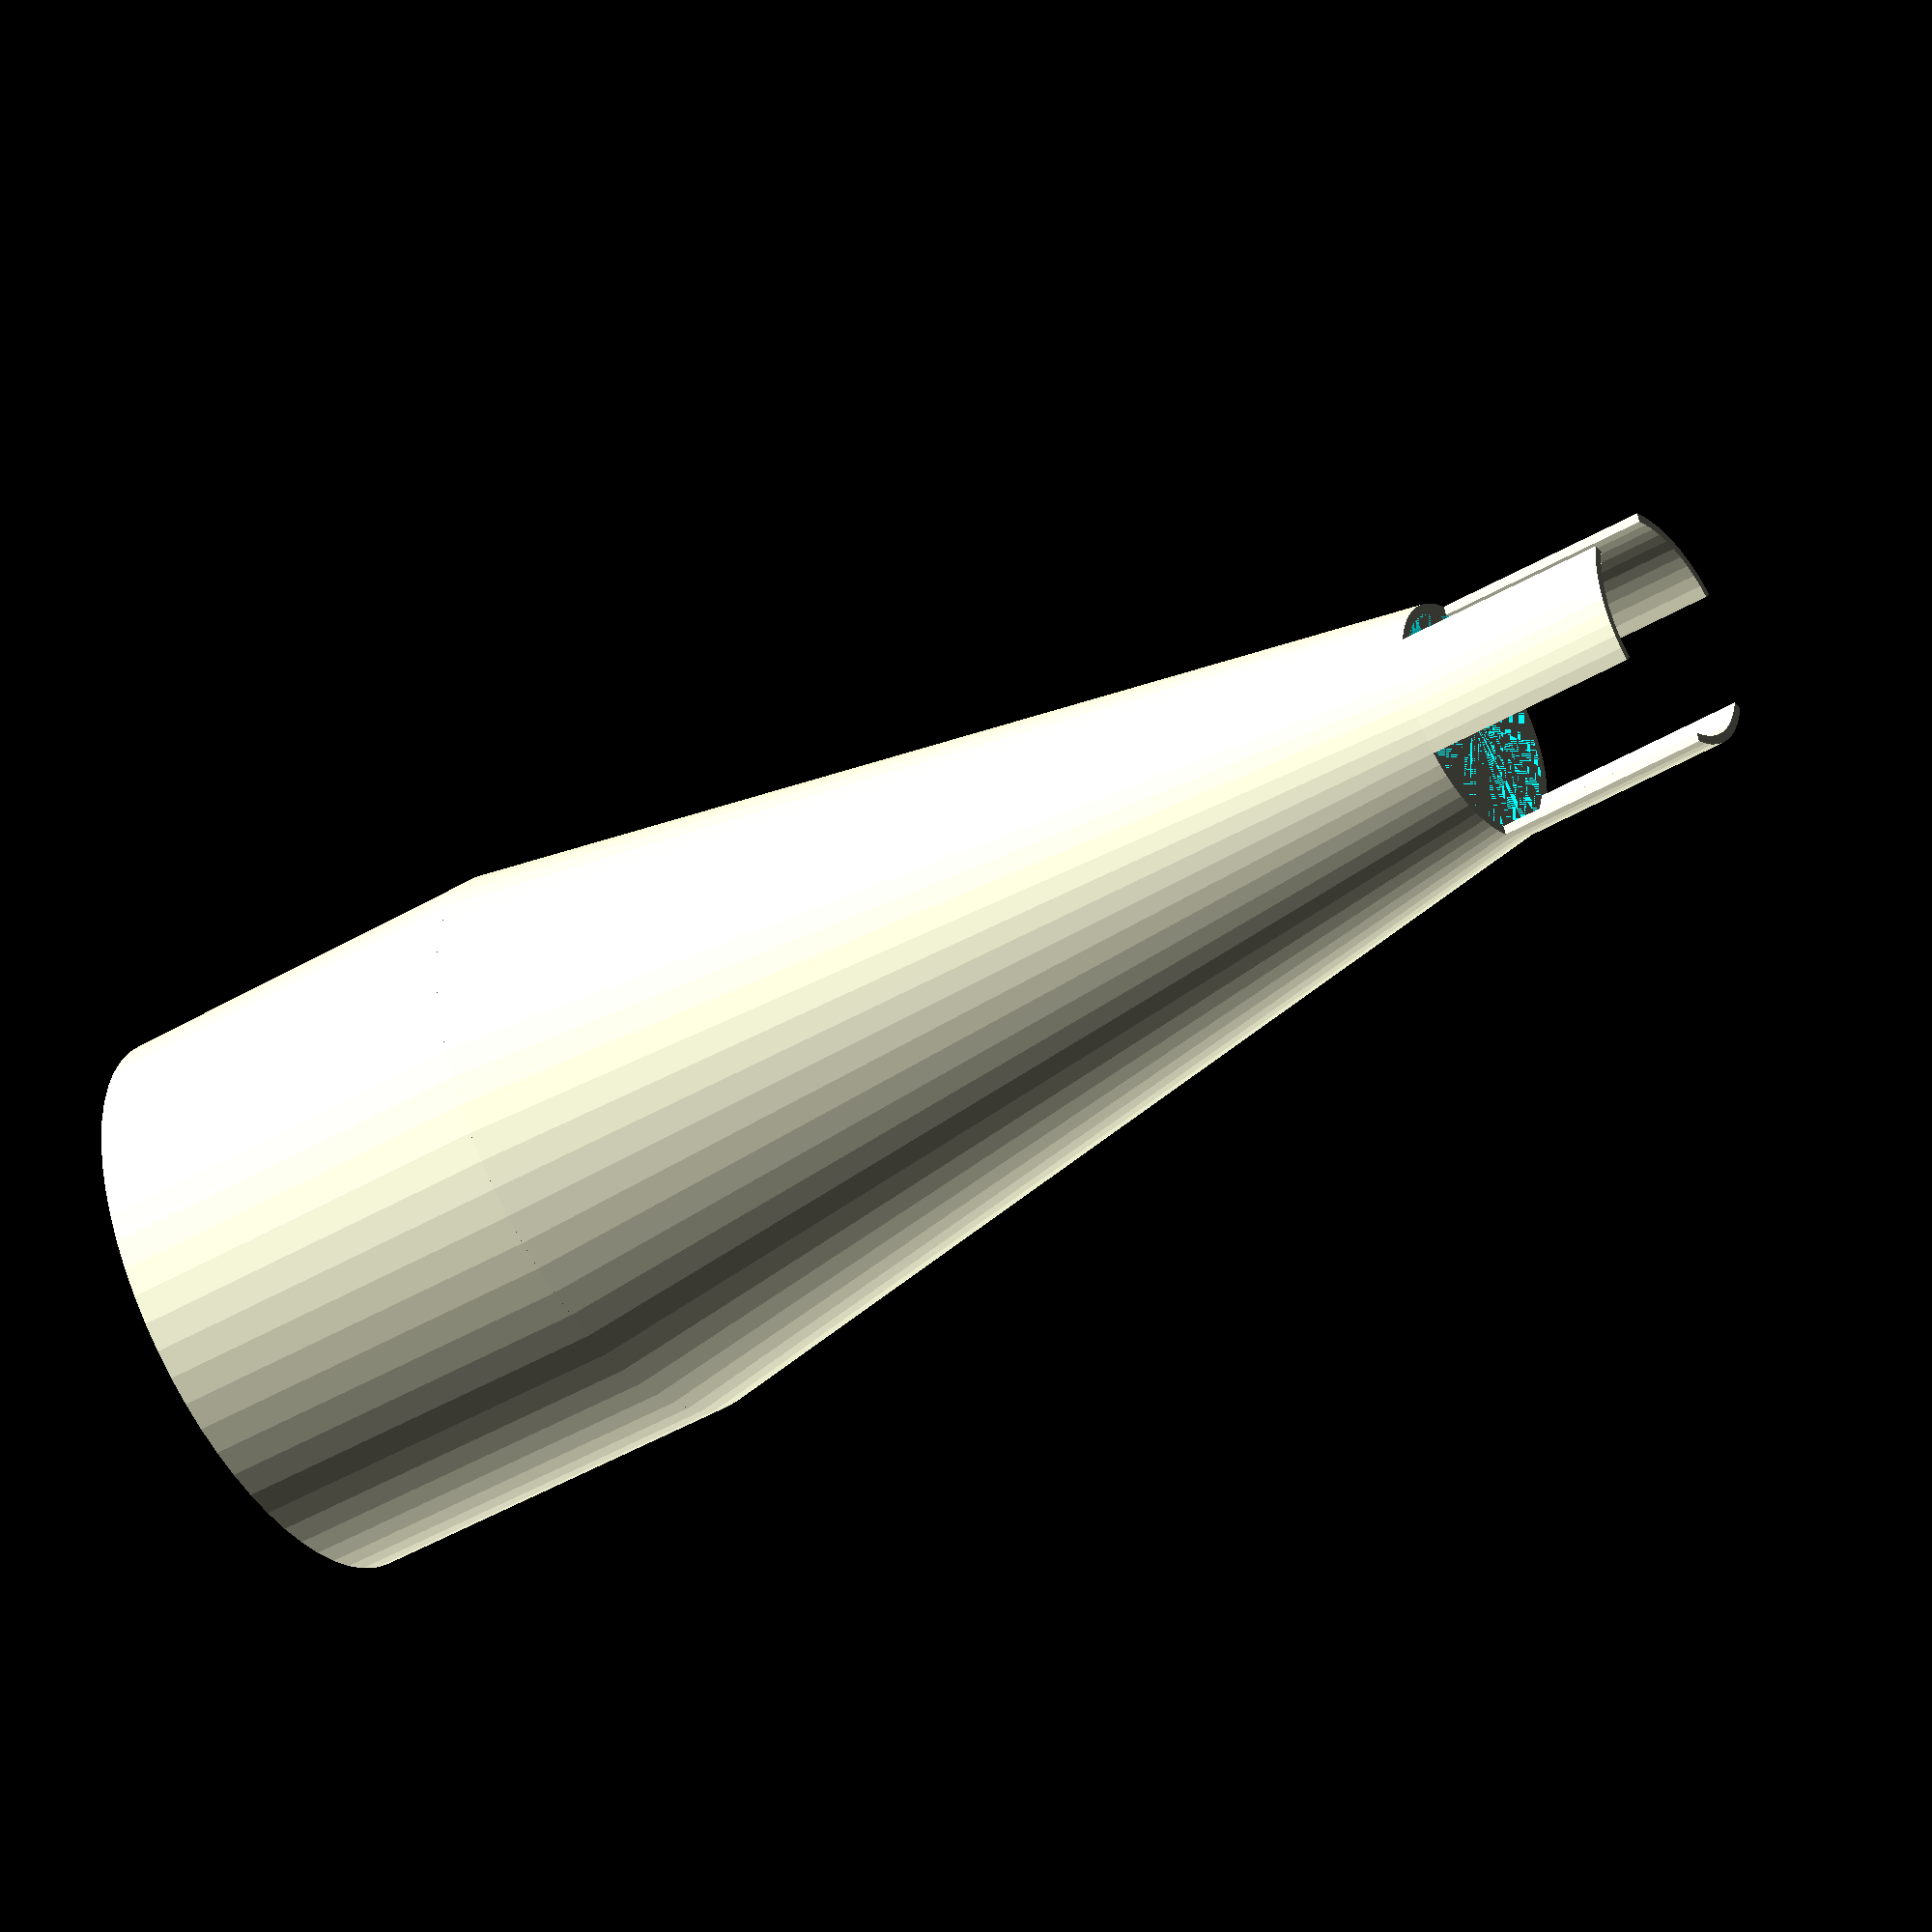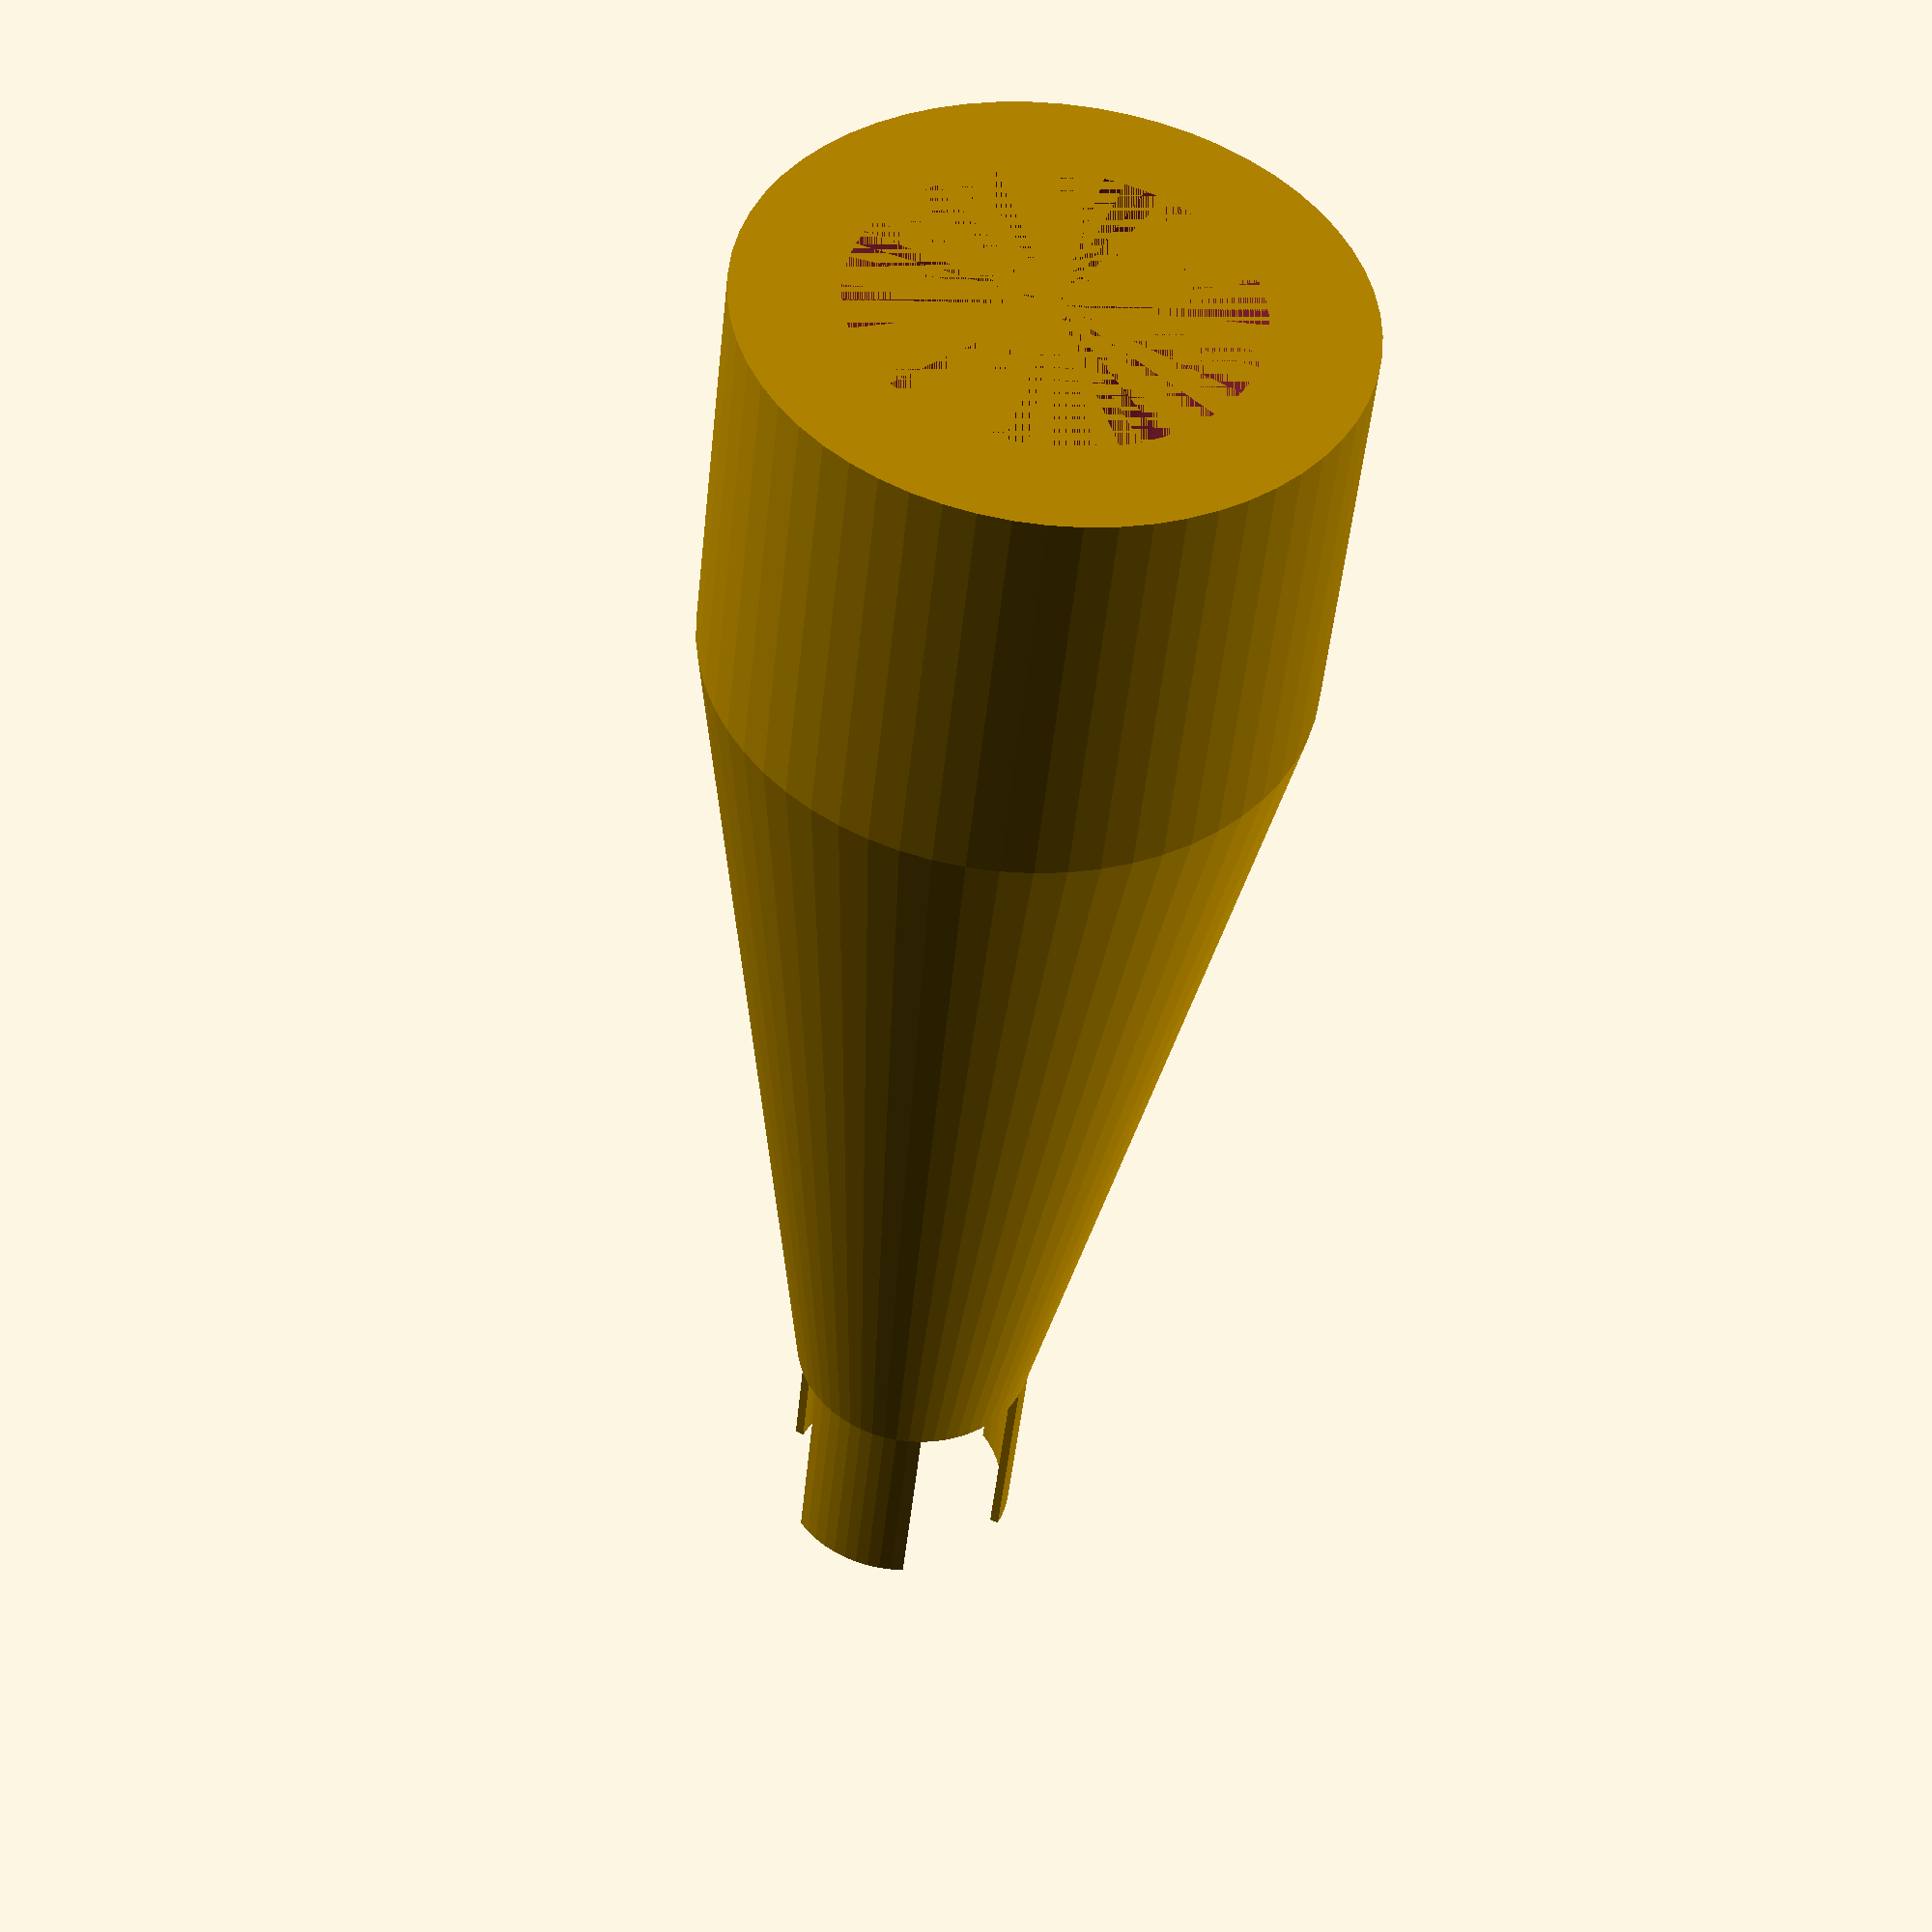
<openscad>
// tube inner diameter (mm)
tube_inner = 15.2;

// tube outer diameter (mm)
tube_outer = 20.2;

// diffusor/tube overlap (mm)
tube_overlap = 30;

// diffusor/tube wing length (mm)
tube_wing_length = 20;

// hose inner diameter (mm)
hose_inner = 32;

// hose outer diameter (mm)
hose_outer_front = 49; // 39;
hose_outer_back = 50; // 39;

// hose adaptor length (mm)
hose_adaptor_length = 35; // 37;

hose_adaptor_ridge_width = 39;
hose_adaptor_ridge_height = 0; // 2;


// diffuser angle (°)
alpha = 10;

/* [Hidden] */
$fn = 60;

diffuser_length = (hose_inner - tube_inner) / tan(alpha);
echo(diffuser_length);

module hose() {
    difference() {
        union() {
            cylinder(d=34, h=30);
            for (i = [0:5]) {
                translate([0, 0, 5*i]) {
                    cylinder(d=39, h=1.6);
                    translate([0, 0, 2.5]) cylinder(d=35, h=1.6);
                }
            }
        }
        cylinder(d=32, h=30);
    }
}

module tube() {
    translate([0, 0, -60]) difference() {
        cylinder(d=20, h=60);
        cylinder(d=15, h=60);
    }
}

module diffuser() {
    difference() {
        union() {
            translate([0, 0, -tube_overlap]) {
                cylinder(
                    d1 = tube_outer + 2*0.8,
                    d2 = hose_outer_back,
                    h = diffuser_length
                        + tube_overlap
                        - hose_adaptor_length
                        + hose_adaptor_ridge_height
                );
                translate([0, 0, -tube_wing_length]) {
                    for (phi = [0:120:240]) {
                        rotate([0, 0, phi])
                        rotate_extrude(angle = 60) {
                            translate([tube_outer/2, 0, 0])
                            square([0.8, tube_wing_length]);
                        }
                    }
                }
                translate([0, 0, diffuser_length
                    + tube_overlap
                    - hose_adaptor_length
                    + hose_adaptor_ridge_height]) {
                    cylinder(
                        d1 = hose_outer_back,
                        d2 = hose_outer_front,
                        h = hose_adaptor_length);
                }
            }
        }
        union() {
            cylinder(d1=tube_inner, d2=hose_inner, h=diffuser_length);
            translate([0, 0, -tube_overlap]) {
                cylinder(d=tube_outer, h=tube_overlap);
            }
            translate([0, 0, diffuser_length]) {
                cylinder(d = hose_adaptor_ridge_width, h = hose_adaptor_ridge_height);
            }
        }
    }
}

module diffuser_adjusted() {
    translate([0, 0, diffuser_length + hose_adaptor_ridge_height])
    rotate([180])
    diffuser();
}

diffuser_adjusted();

//%hose();
//translate([0, 0, -diffuser_length - hose_adaptor_ridge_height]) {
//    %tube();
//    diffuser();
//}

</openscad>
<views>
elev=224.6 azim=304.7 roll=235.5 proj=o view=wireframe
elev=222.8 azim=93.9 roll=5.3 proj=p view=solid
</views>
